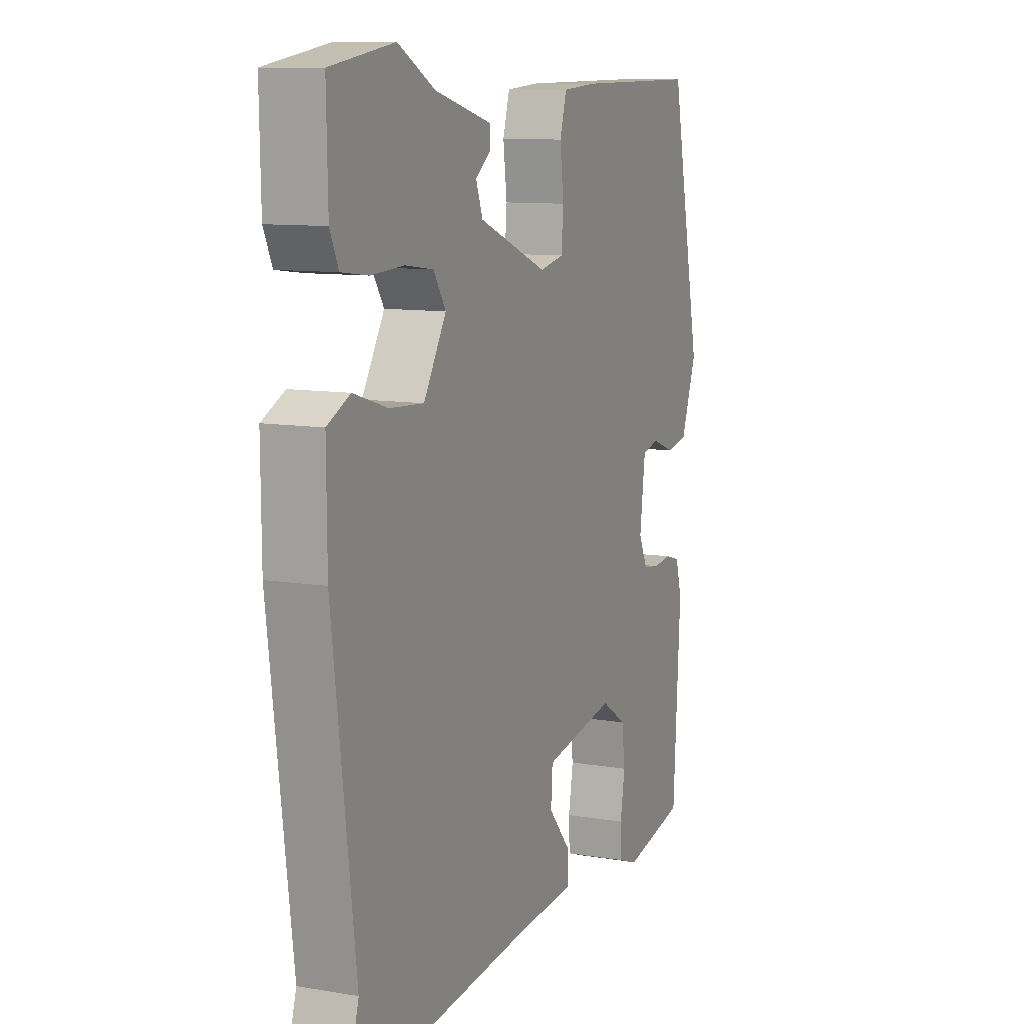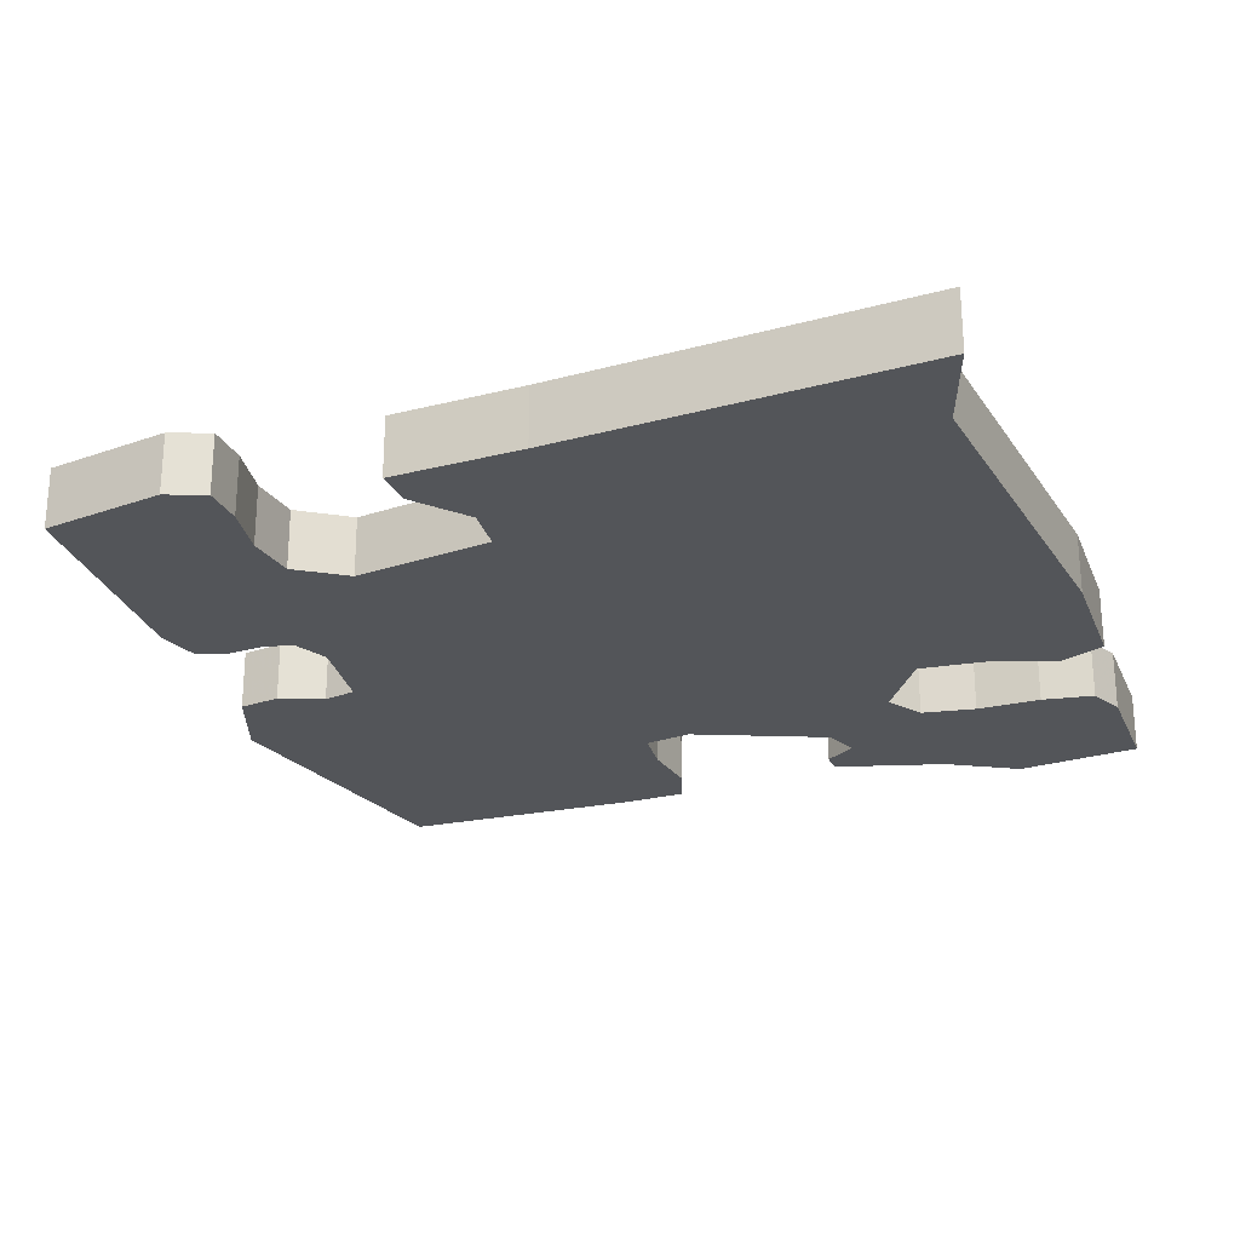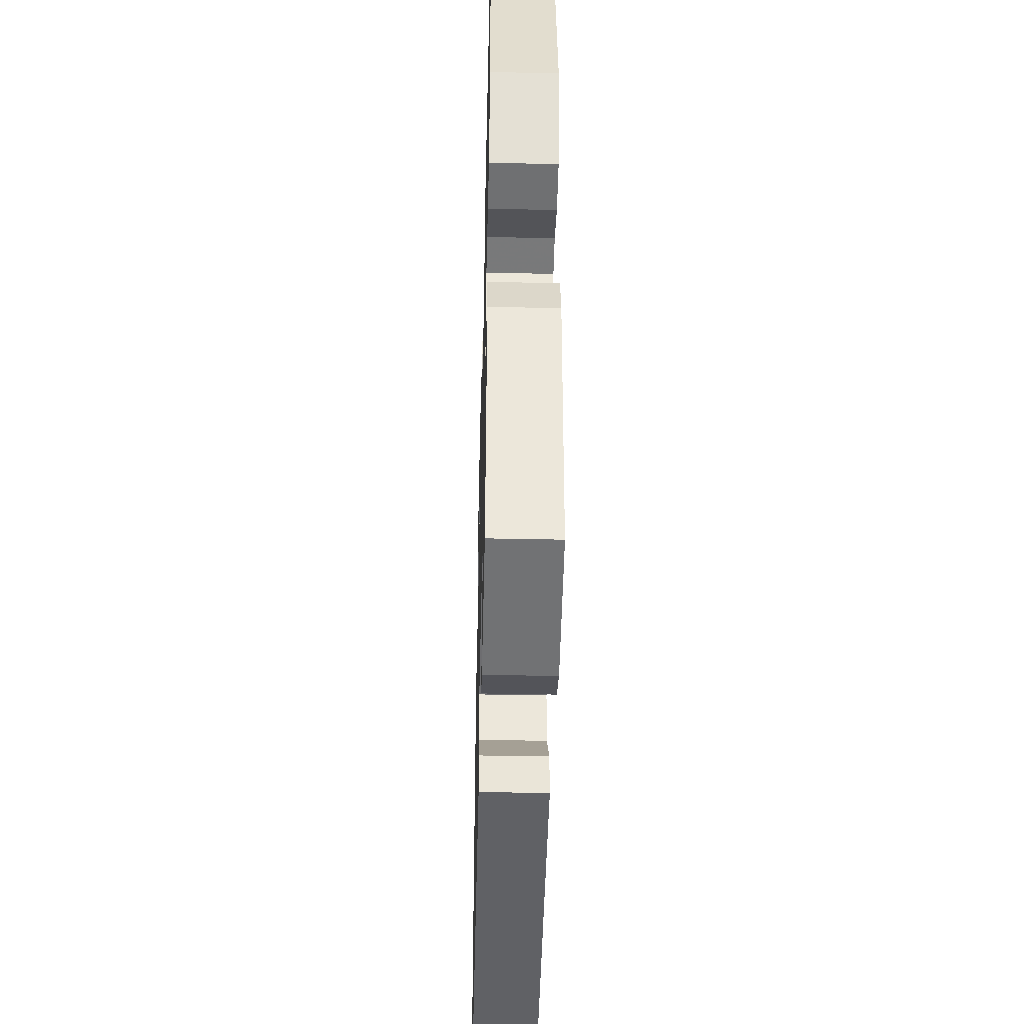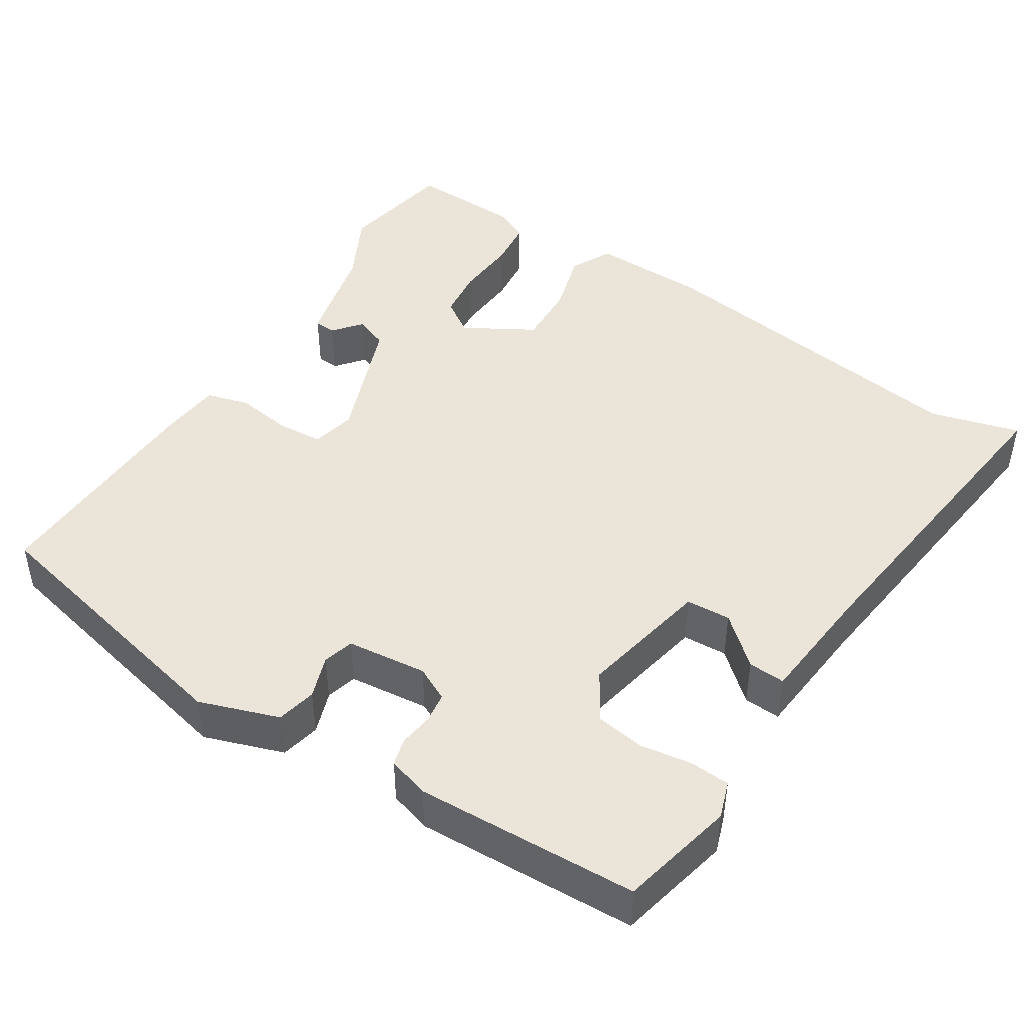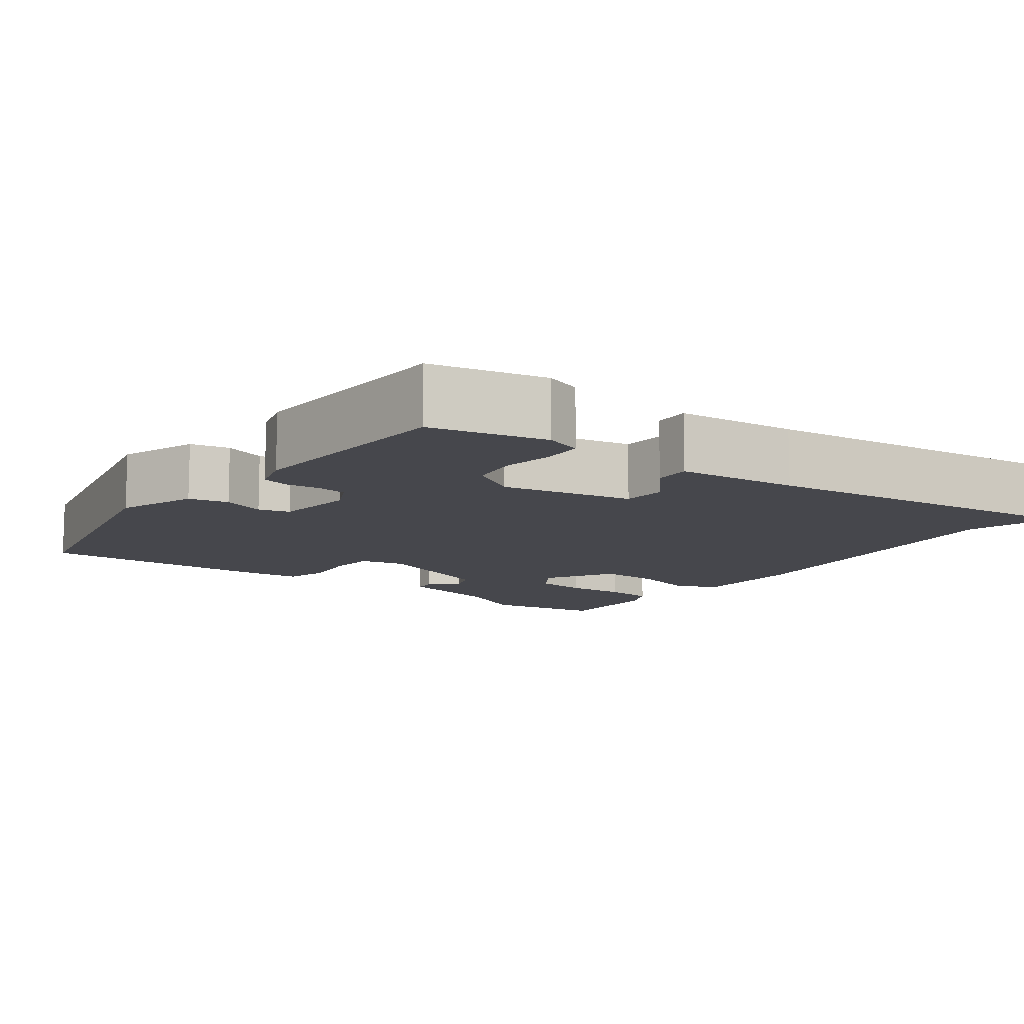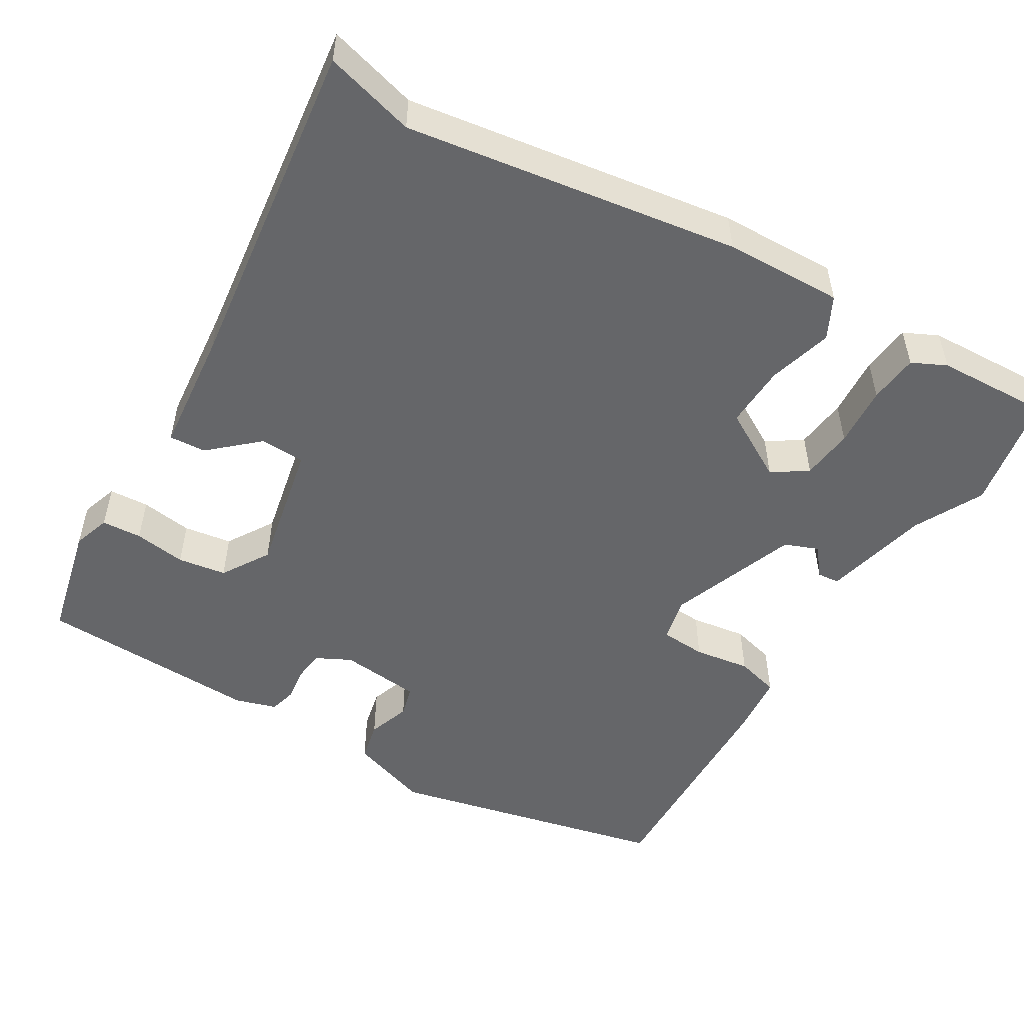
<metadata>
{"format":"obj","ext":"obj","renderer":"f3d","projection":"perspective","resolution":1024,"background":"white","views":[{"elev":10.2,"azim":-66.7,"up":"+Z"},{"elev":-24.4,"azim":-161.5,"up":"+Y"},{"elev":-43.7,"azim":88.6,"up":"+Z"},{"elev":45.3,"azim":123.6,"up":"+Y"},{"elev":-11.0,"azim":144.0,"up":"+Y"},{"elev":-51.8,"azim":-119.6,"up":"+Y"}]}
</metadata>
<code>
v -0.507 0.07 -0.524
v -0.473 0.07 -0.41
v -0.527 0.07 0.016
v -0.528 0.07 0.167
v -0.474 0.07 0.193
v -0.393 0.07 0.168
v -0.313 0.07 0.163
v -0.26 0.07 0.251
v -0.289 0.07 0.296
v -0.355 0.07 0.305
v -0.433 0.07 0.301
v -0.496 0.07 0.309
v -0.516 0.07 0.353
v -0.519 0.07 0.497
v -0.369 0.07 0.521
v -0.282 0.07 0.474
v -0.148 0.07 0.439
v -0.146 0.07 0.411
v -0.183 0.07 0.382
v -0.167 0.07 0.339
v -0.004 0.07 0.274
v 0.053 0.07 0.286
v 0.058 0.07 0.344
v 0.049 0.07 0.416
v 0.065 0.07 0.471
v 0.145 0.07 0.477
v 0.439 0.07 0.48
v 0.513 0.07 0.121
v 0.476 0.07 0.02
v 0.425 0.07 0.01
v 0.371 0.07 0.03
v 0.331 0.07 0.02
v 0.318 0.07 -0.083
v 0.339 0.07 -0.127
v 0.378 0.07 -0.133
v 0.421 0.07 -0.128
v 0.456 0.07 -0.138
v 0.471 0.07 -0.191
v 0.454 0.07 -0.475
v 0.306 0.07 -0.506
v 0.259 0.07 -0.489
v 0.257 0.07 -0.438
v 0.268 0.07 -0.372
v 0.26 0.07 -0.31
v 0.2 0.07 -0.271
v 0.031 0.07 -0.302
v 0.027 0.07 -0.359
v 0.08 0.07 -0.421
v 0.082 0.07 -0.468
v -0.075 0.07 -0.48
v -0.507 0 -0.524
v -0.473 0 -0.41
v -0.527 0 0.016
v -0.528 0 0.167
v -0.474 0 0.193
v -0.393 0 0.168
v -0.313 0 0.163
v -0.26 0 0.251
v -0.289 0 0.296
v -0.355 0 0.305
v -0.433 0 0.301
v -0.496 0 0.309
v -0.516 0 0.353
v -0.519 0 0.497
v -0.369 0 0.521
v -0.282 0 0.474
v -0.148 0 0.439
v -0.146 0 0.411
v -0.183 0 0.382
v -0.167 0 0.339
v -0.004 0 0.274
v 0.053 0 0.286
v 0.058 0 0.344
v 0.049 0 0.416
v 0.065 0 0.471
v 0.145 0 0.477
v 0.439 0 0.48
v 0.513 0 0.121
v 0.476 0 0.02
v 0.425 0 0.01
v 0.371 0 0.03
v 0.331 0 0.02
v 0.318 0 -0.083
v 0.339 0 -0.127
v 0.378 0 -0.133
v 0.421 0 -0.128
v 0.456 0 -0.138
v 0.471 0 -0.191
v 0.454 0 -0.475
v 0.306 0 -0.506
v 0.259 0 -0.489
v 0.257 0 -0.438
v 0.268 0 -0.372
v 0.26 0 -0.31
v 0.2 0 -0.271
v 0.031 0 -0.302
v 0.027 0 -0.359
v 0.08 0 -0.421
v 0.082 0 -0.468
v -0.075 0 -0.48
f 47 48 49 50
f 50 1 2
f 47 50 2
f 46 47 2
f 41 42 43
f 40 41 43
f 39 40 43
f 38 39 43
f 37 38 43
f 36 37 43
f 35 36 43
f 34 35 43 44
f 33 34 44 45
f 29 30 31
f 28 29 31
f 27 28 31
f 26 27 31
f 25 26 31
f 24 25 31
f 23 24 31
f 22 23 31 32
f 33 45 46
f 32 33 46
f 22 32 46
f 21 22 46
f 16 17 18 19
f 16 19 20
f 15 16 20
f 14 15 20
f 13 14 20
f 12 13 20
f 11 12 20
f 10 11 20
f 4 5 6
f 3 4 6
f 2 3 6
f 46 2 6
f 46 6 7
f 21 46 7 8
f 9 10 20 21
f 8 9 21
f 100 99 98 97
f 52 51 100
f 52 100 97
f 52 97 96
f 93 92 91
f 93 91 90
f 93 90 89
f 93 89 88
f 93 88 87
f 93 87 86
f 93 86 85
f 94 93 85 84
f 95 94 84 83
f 81 80 79
f 81 79 78
f 81 78 77
f 81 77 76
f 81 76 75
f 81 75 74
f 81 74 73
f 82 81 73 72
f 96 95 83
f 96 83 82
f 96 82 72
f 96 72 71
f 69 68 67 66
f 70 69 66
f 70 66 65
f 70 65 64
f 70 64 63
f 70 63 62
f 70 62 61
f 70 61 60
f 56 55 54
f 56 54 53
f 56 53 52
f 56 52 96
f 57 56 96
f 58 57 96 71
f 71 70 60 59
f 71 59 58
f 1 51 52 2
f 2 52 53 3
f 3 53 54 4
f 4 54 55 5
f 5 55 56 6
f 6 56 57 7
f 7 57 58 8
f 8 58 59 9
f 9 59 60 10
f 10 60 61 11
f 11 61 62 12
f 12 62 63 13
f 13 63 64 14
f 14 64 65 15
f 15 65 66 16
f 16 66 67 17
f 17 67 68 18
f 18 68 69 19
f 19 69 70 20
f 20 70 71 21
f 21 71 72 22
f 22 72 73 23
f 23 73 74 24
f 24 74 75 25
f 25 75 76 26
f 26 76 77 27
f 27 77 78 28
f 28 78 79 29
f 29 79 80 30
f 30 80 81 31
f 31 81 82 32
f 32 82 83 33
f 33 83 84 34
f 34 84 85 35
f 35 85 86 36
f 36 86 87 37
f 37 87 88 38
f 38 88 89 39
f 39 89 90 40
f 40 90 91 41
f 41 91 92 42
f 42 92 93 43
f 43 93 94 44
f 44 94 95 45
f 45 95 96 46
f 46 96 97 47
f 47 97 98 48
f 48 98 99 49
f 49 99 100 50
f 50 100 51 1

</code>
